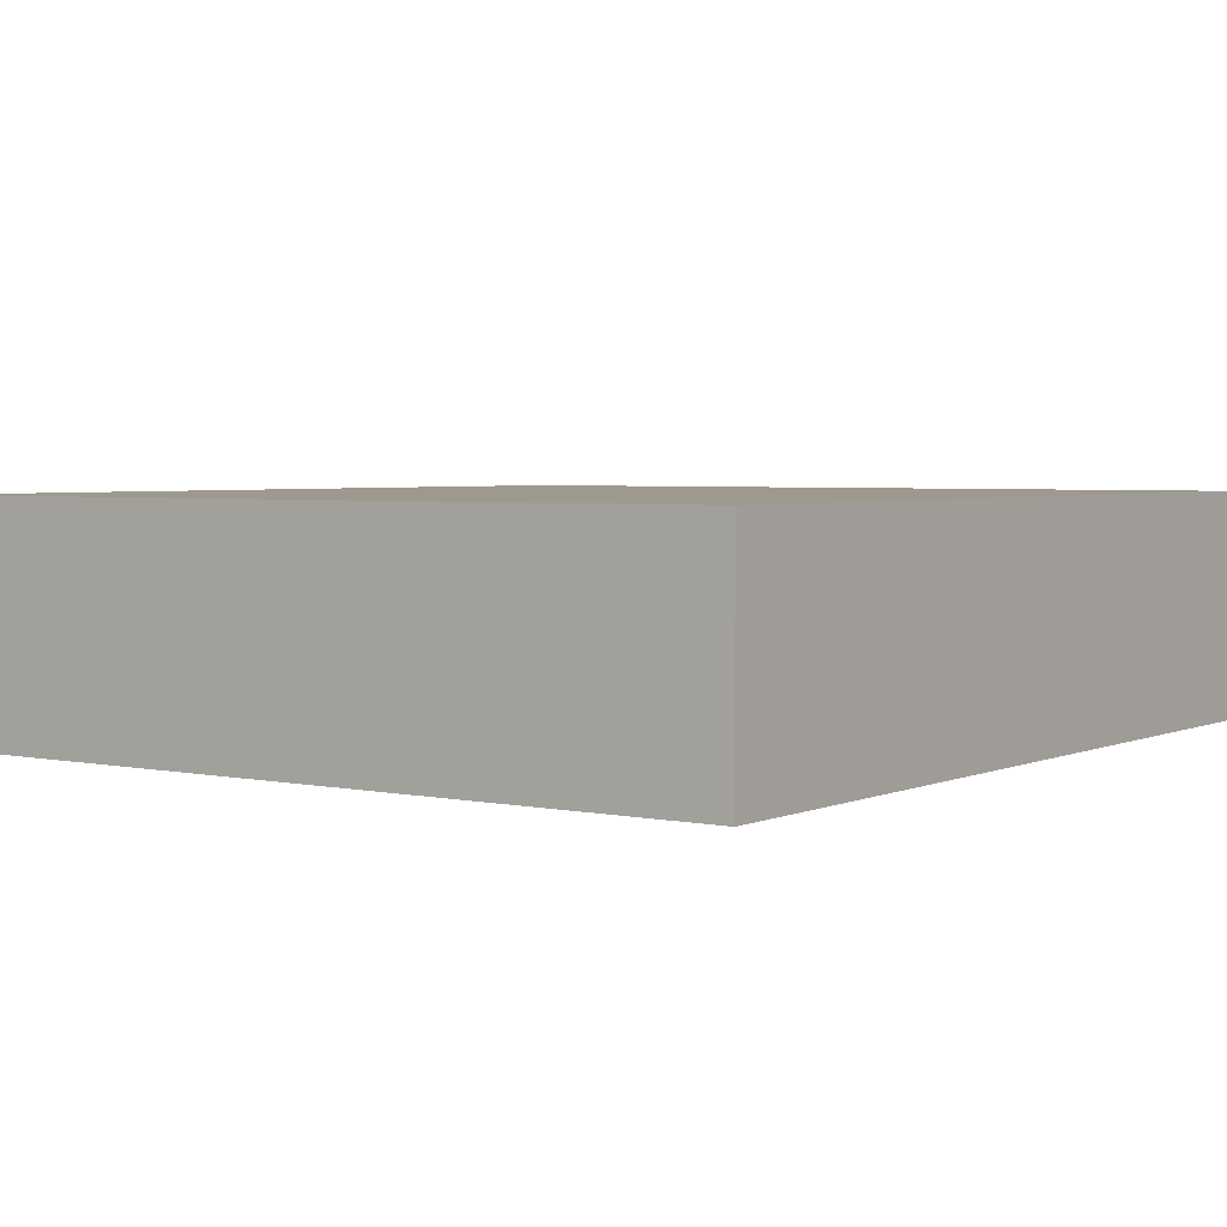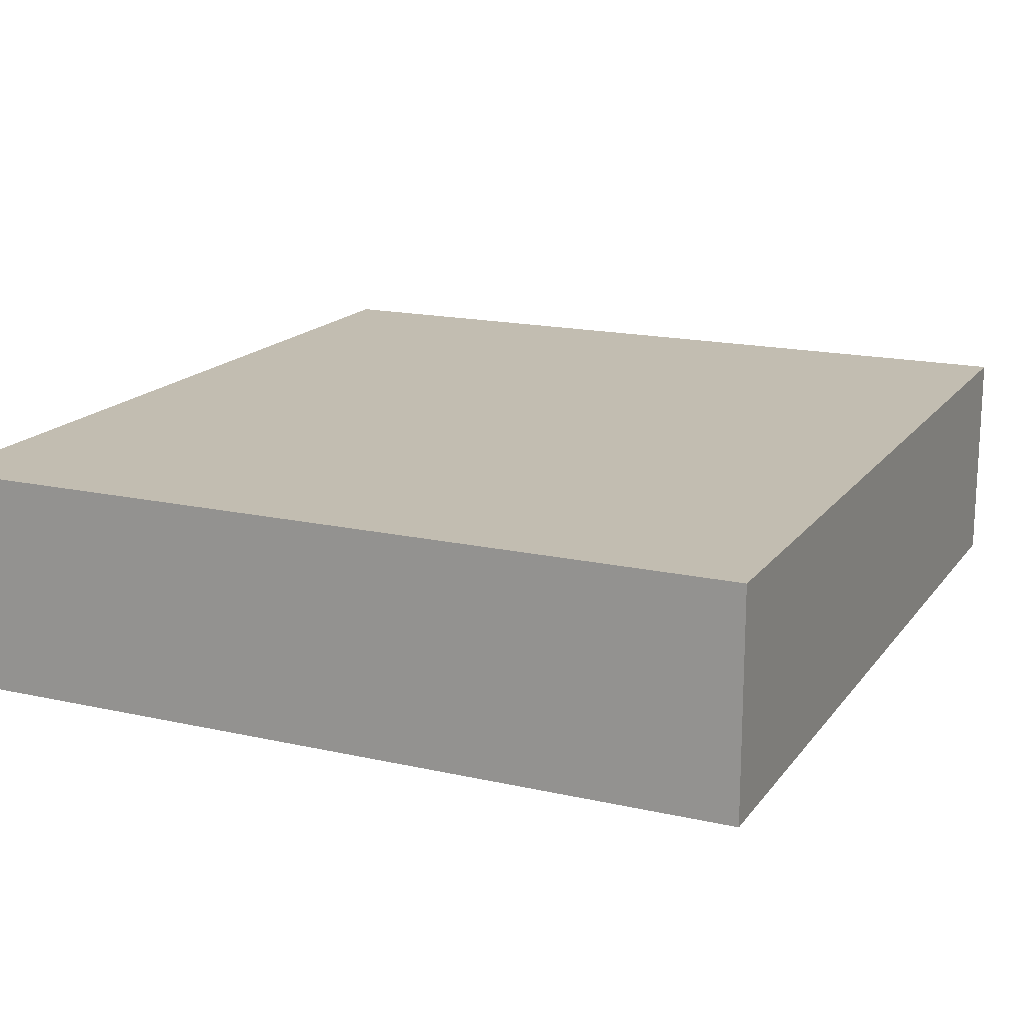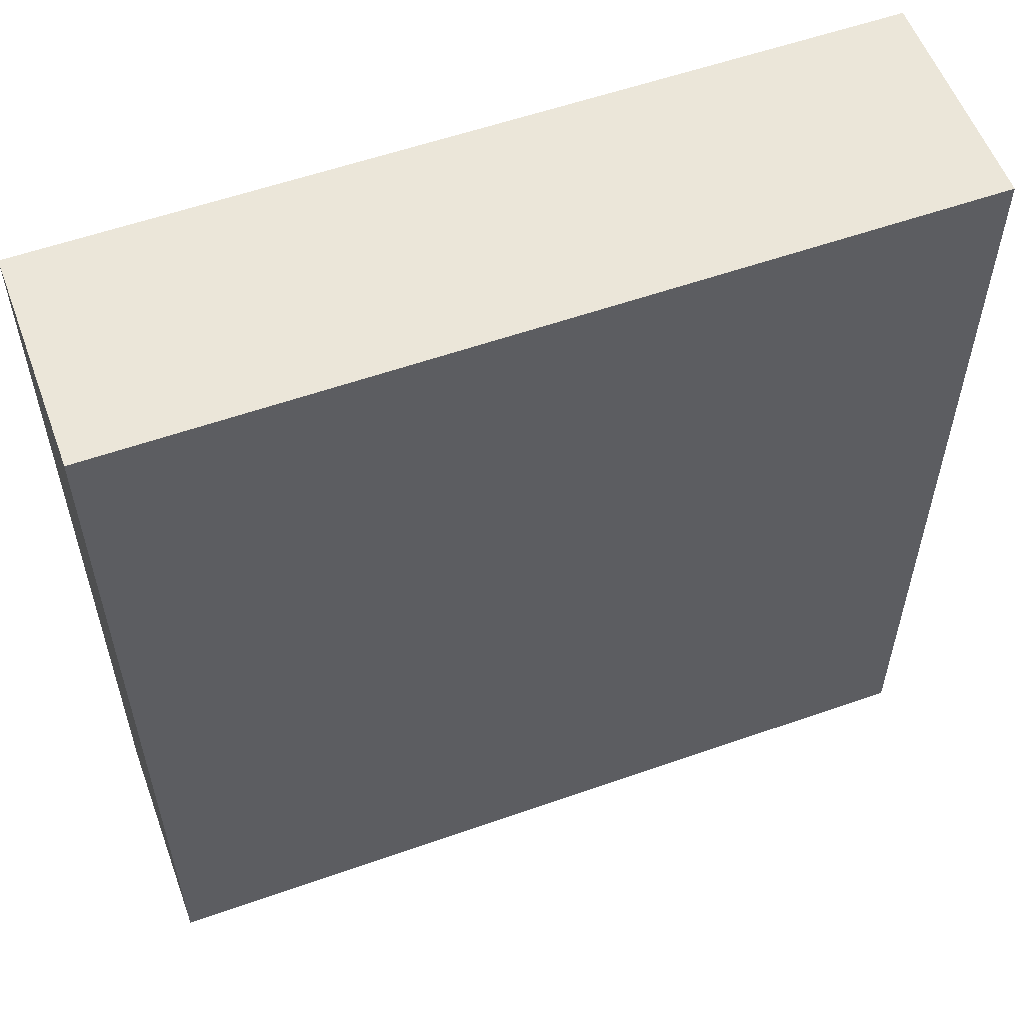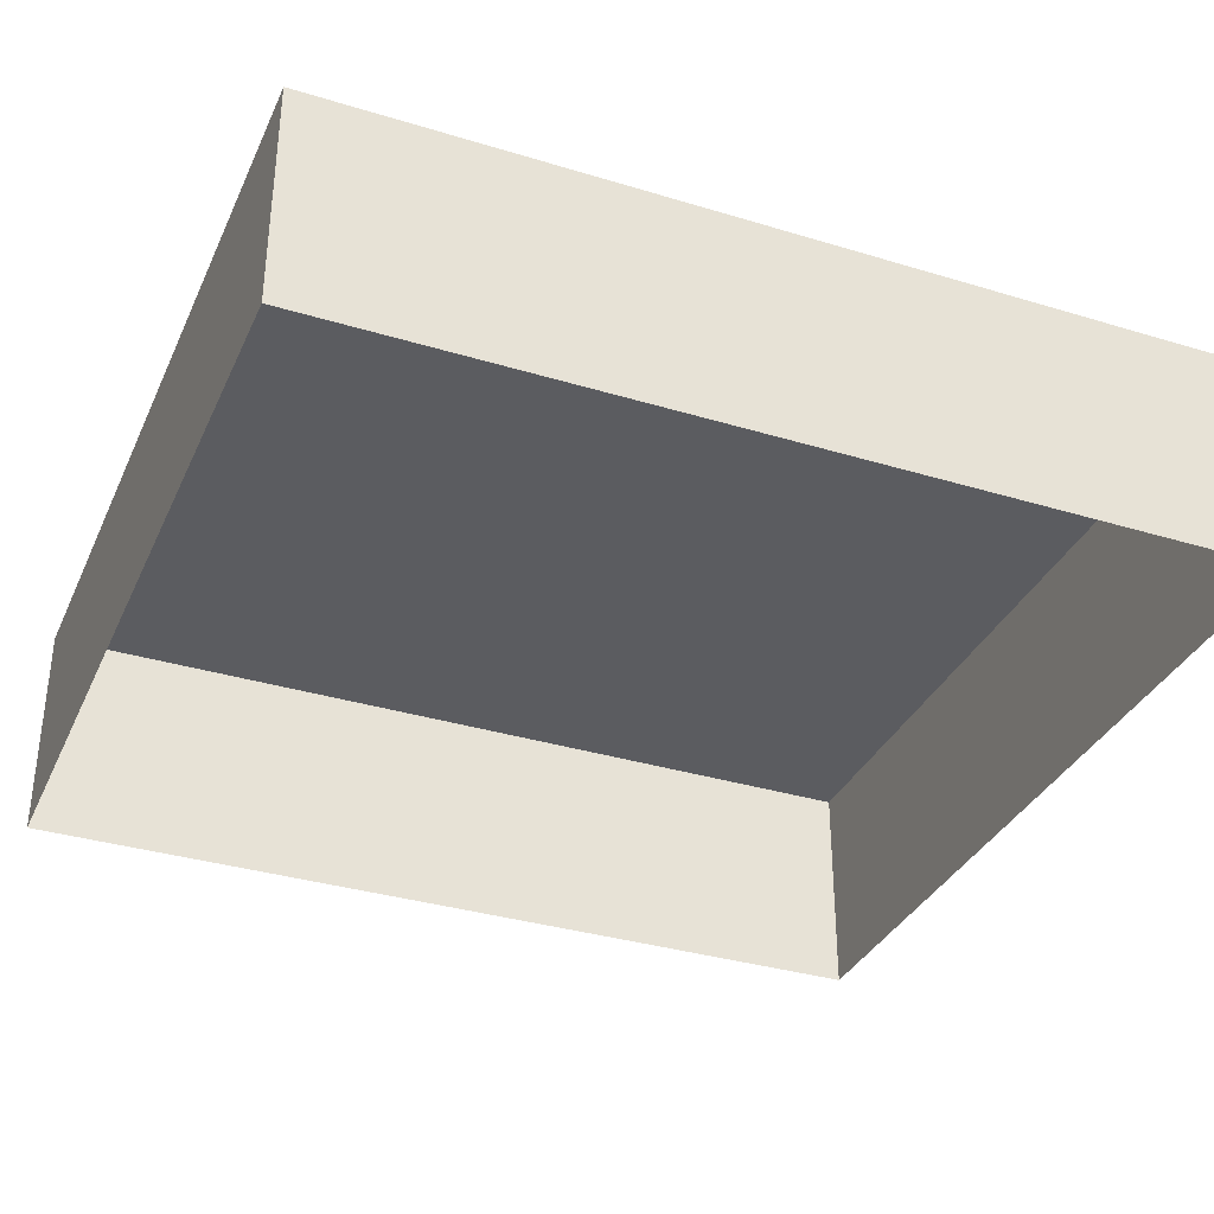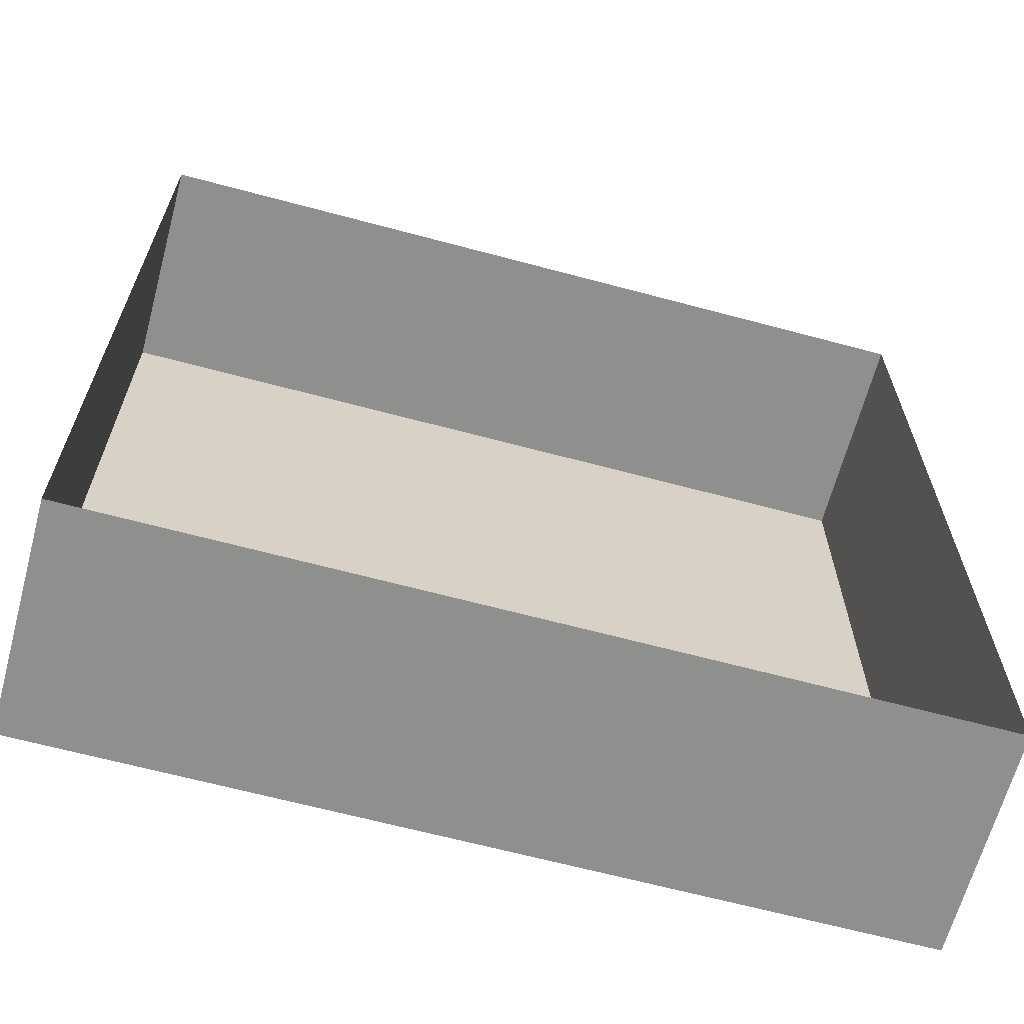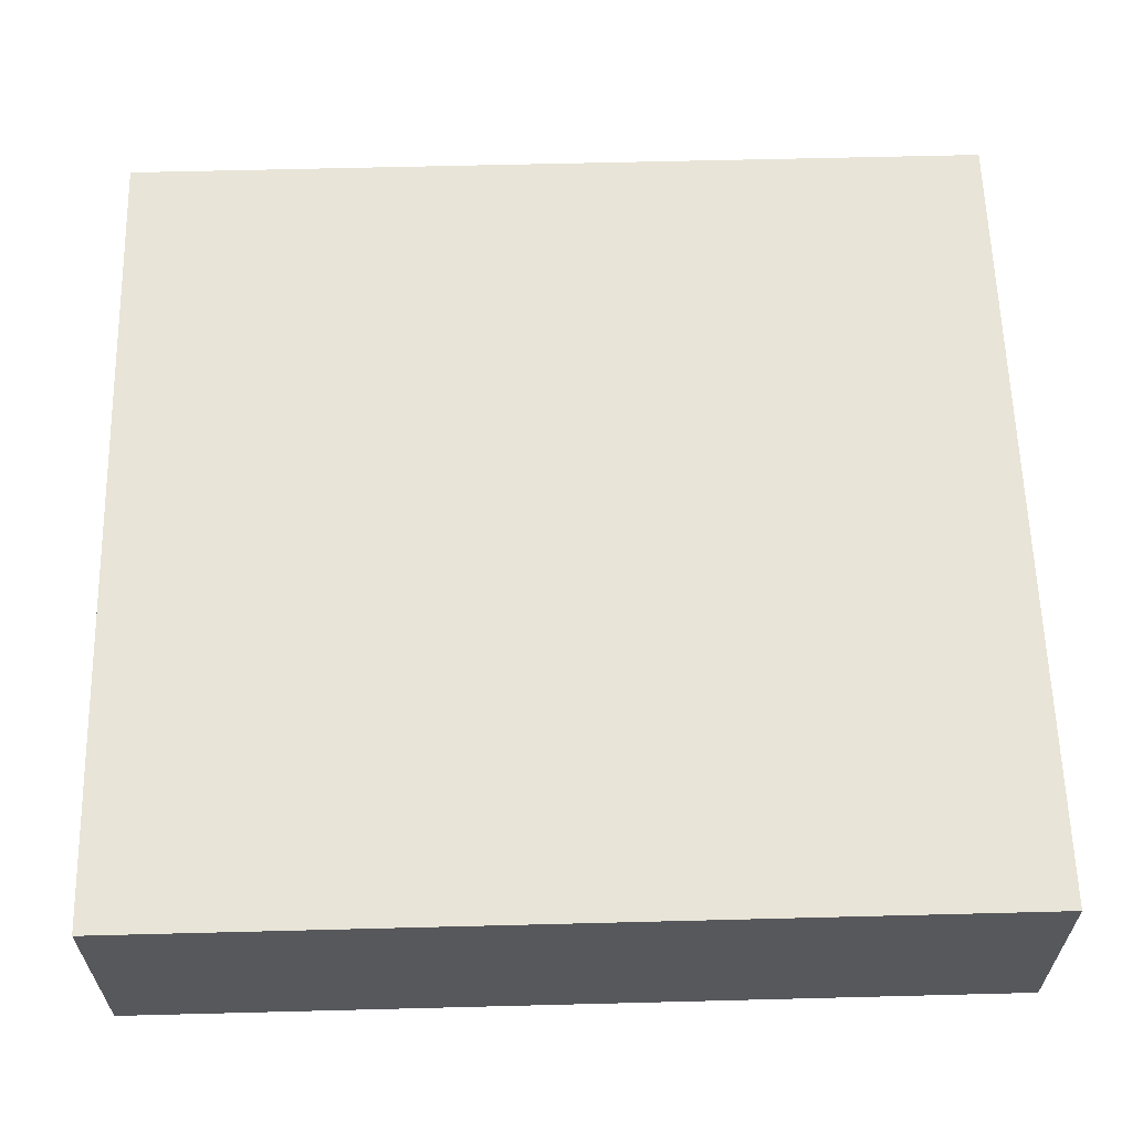
<metadata>
{"format":"obj","ext":"obj","renderer":"f3d","projection":"perspective","resolution":1024,"background":"white","views":[{"elev":3.5,"azim":35.4,"up":"+Y"},{"elev":16.8,"azim":24.5,"up":"+Y"},{"elev":56.6,"azim":159.8,"up":"+Z"},{"elev":-34.5,"azim":67.8,"up":"+Y"},{"elev":-65.2,"azim":-15.1,"up":"+Z"},{"elev":61.4,"azim":-91.5,"up":"+Y"}]}
</metadata>
<code>
o mesh30/mesh30-geometry#mesh30-geometry
v -0.4316 0.02576 -0.2394
v -0.358 0.006141 -0.2394
v -0.4316 0.006141 -0.2394
v -0.358 0.02576 -0.2394
v -0.4316 0.006141 -0.1614
v -0.358 0.02576 -0.1614
v -0.4316 0.02576 -0.1614
v -0.358 0.006141 -0.1614
f 1 2 3
f 2 1 4
f 3 2 1
f 4 1 2
f 5 1 3
f 3 1 5
f 1 6 4
f 4 6 1
f 6 2 4
f 4 2 6
f 1 5 7
f 7 5 1
f 6 1 7
f 7 1 6
f 2 6 8
f 8 6 2
f 5 6 7
f 7 6 5
f 6 5 8
f 8 5 6

</code>
